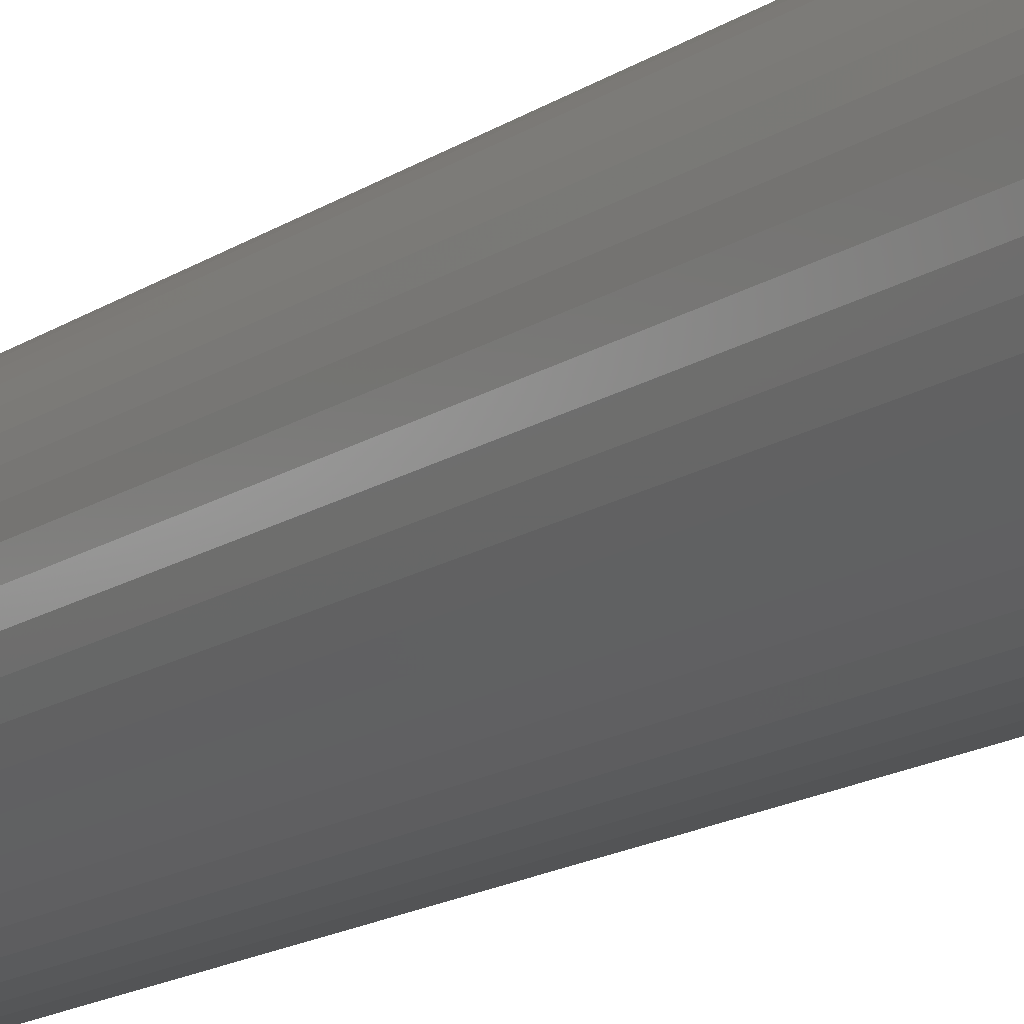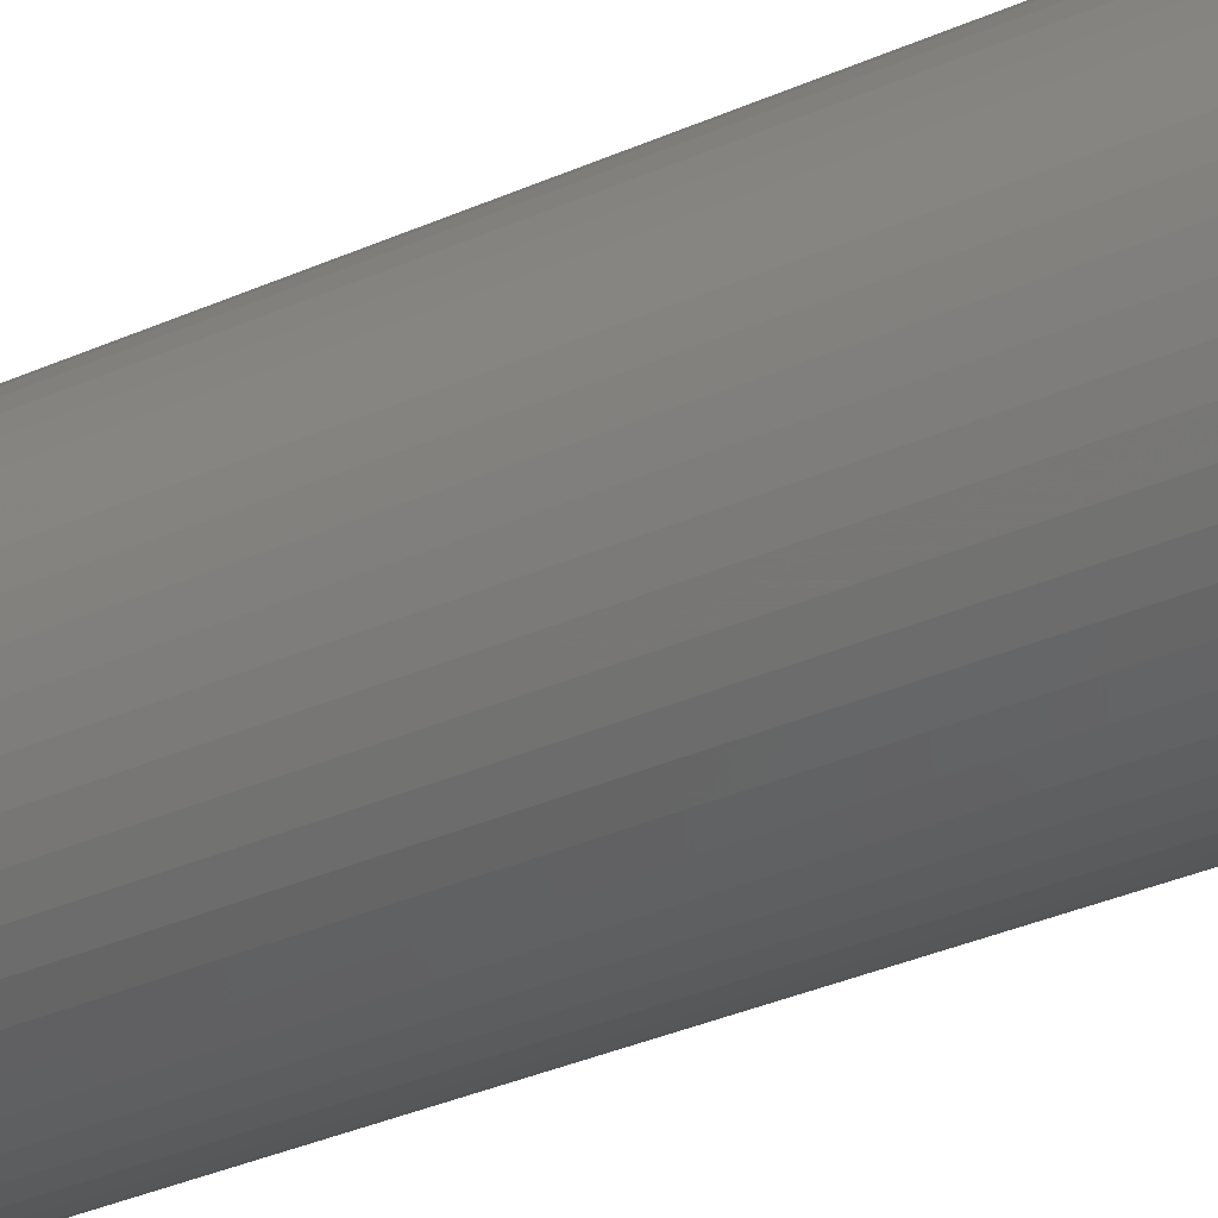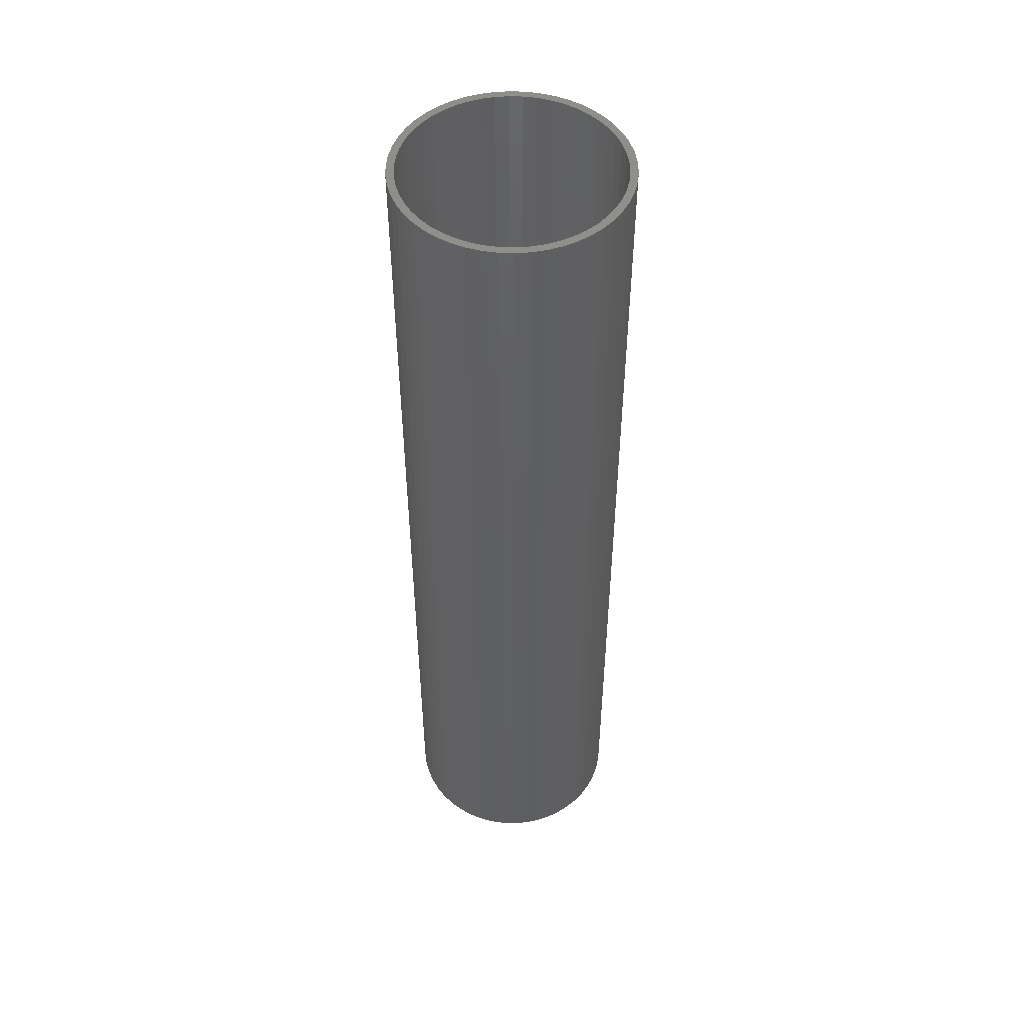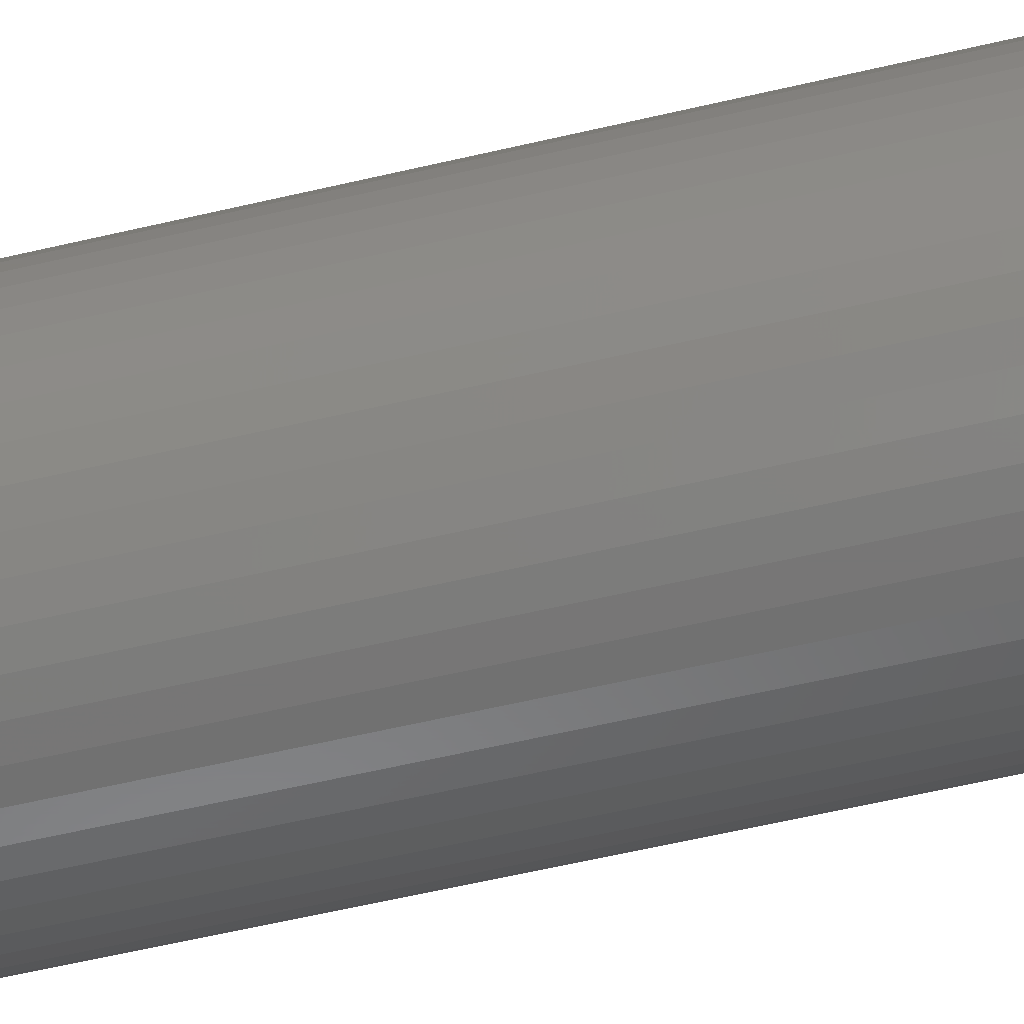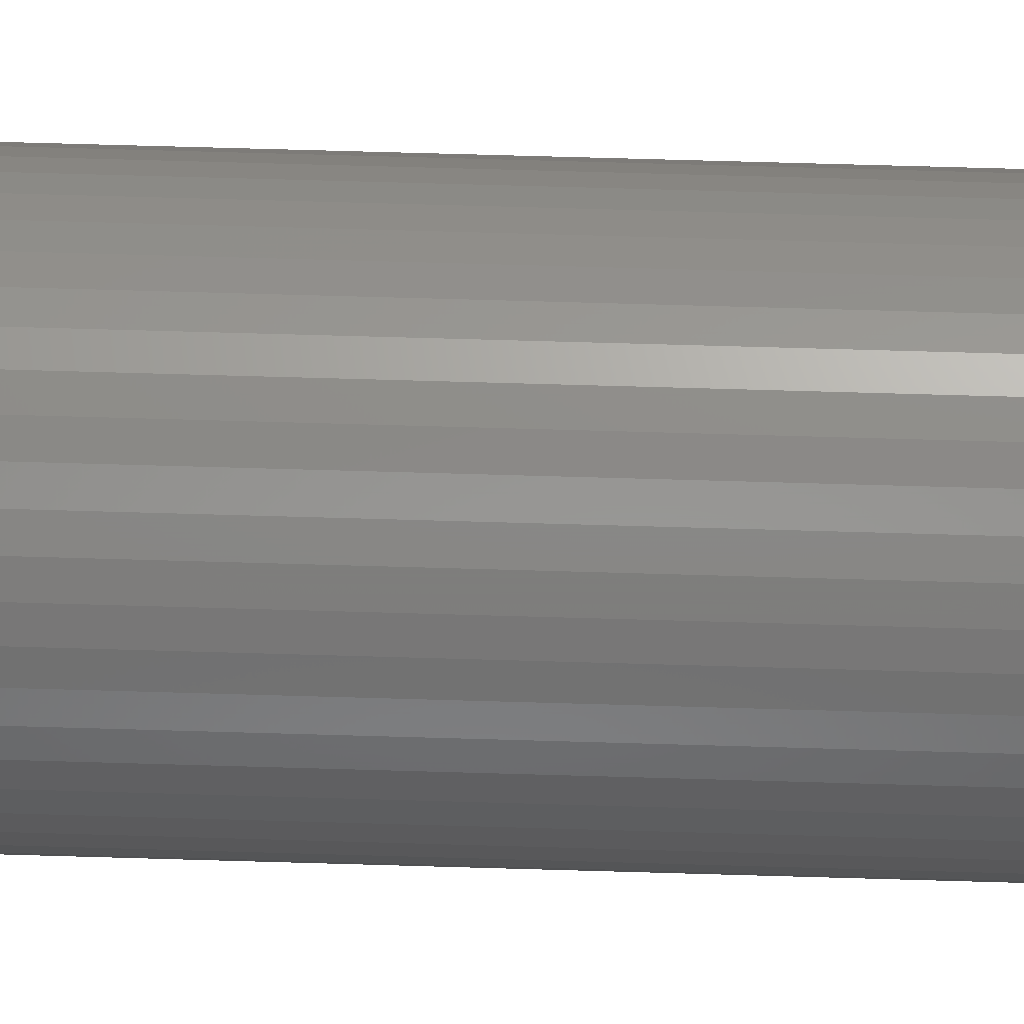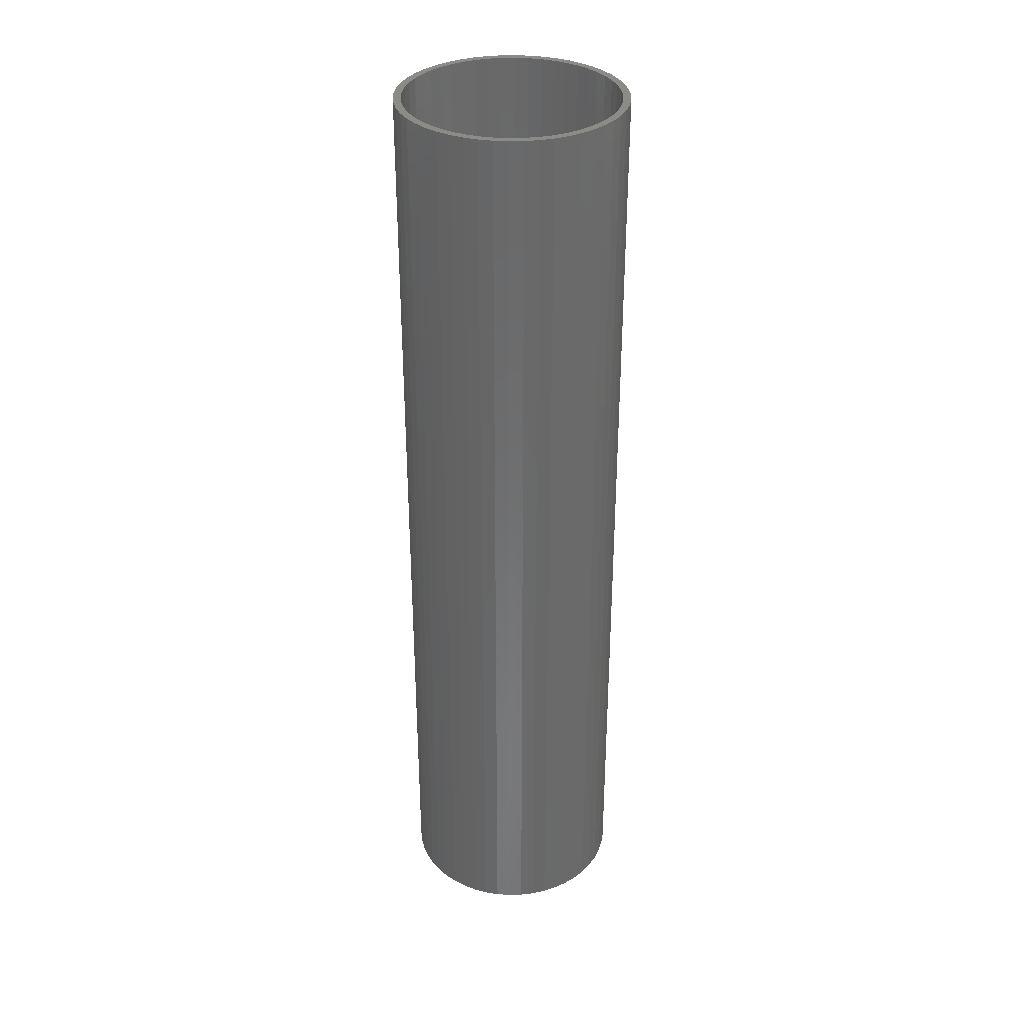
<metadata>
{"format":"stl","ext":"stl","renderer":"f3d","projection":"perspective","resolution":1024,"background":"white","views":[{"elev":-15.3,"azim":144.4,"up":"+Y"},{"elev":-31.7,"azim":-57.2,"up":"+Y"},{"elev":49.8,"azim":146.2,"up":"+Z"},{"elev":-55.5,"azim":-75.8,"up":"+Y"},{"elev":66.4,"azim":-88.3,"up":"+Y"},{"elev":33.8,"azim":-59.6,"up":"+Z"}]}
</metadata>
<code>
# stl→obj: 200 verts, 400 faces
v 7.5 0 31.5
v 7.441 0.94 -31.5
v 7.441 0.94 31.5
v 7.5 0 -31.5
v -7.5 0 -31.5
v -7.441 0.94 31.5
v -7.441 0.94 -31.5
v -7.5 0 31.5
v 0.4709 7.485 -31.5
v -0.4709 7.485 31.5
v 0.4709 7.485 31.5
v -0.4709 7.485 -31.5
v -0.4709 -7.485 -31.5
v 0.4709 -7.485 31.5
v -0.4709 -7.485 31.5
v 0.4709 -7.485 -31.5
v 5.467 5.134 -31.5
v 4.781 5.779 31.5
v 5.467 5.134 31.5
v 4.781 5.779 -31.5
v -4.781 5.779 -31.5
v -5.467 5.134 31.5
v -4.781 5.779 31.5
v -5.467 5.134 -31.5
v -2.318 7.133 -31.5
v -3.193 6.786 31.5
v -2.318 7.133 31.5
v -3.193 6.786 -31.5
v 6.068 -4.408 31.5
v 6.572 -3.613 -31.5
v 6.572 -3.613 31.5
v 6.068 -4.408 -31.5
v 6.973 2.761 31.5
v 6.572 3.613 -31.5
v 6.572 3.613 31.5
v 6.973 2.761 -31.5
v 3.193 6.786 -31.5
v 2.318 7.133 31.5
v 3.193 6.786 31.5
v 2.318 7.133 -31.5
v 1.405 7.367 31.5
v 1.405 7.367 -31.5
v 4.019 6.332 -31.5
v 4.019 6.332 31.5
v -6.973 2.761 -31.5
v -6.572 3.613 31.5
v -6.572 3.613 -31.5
v -6.973 2.761 31.5
v 7 0 31.5
v 6.945 0.8773 31.5
v 7.264 1.865 31.5
v 7.441 -0.94 31.5
v 6.945 -0.8773 31.5
v 6.78 1.741 31.5
v 6.508 2.577 31.5
v 6.134 3.372 31.5
v 6.068 4.408 31.5
v 5.663 4.114 31.5
v 5.103 4.792 31.5
v 4.462 5.394 31.5
v 3.751 5.91 31.5
v 2.98 6.334 31.5
v 2.163 6.657 31.5
v 1.312 6.876 31.5
v 0.4395 6.986 31.5
v -0.4395 6.986 31.5
v -1.312 6.876 31.5
v -1.405 7.367 31.5
v -2.163 6.657 31.5
v -2.98 6.334 31.5
v -3.751 5.91 31.5
v -4.019 6.332 31.5
v -4.462 5.394 31.5
v -5.103 4.792 31.5
v -5.663 4.114 31.5
v -6.068 4.408 31.5
v -6.134 3.372 31.5
v -6.508 2.577 31.5
v -6.78 1.741 31.5
v -7.264 1.865 31.5
v -6.945 0.8773 31.5
v 7.264 -1.865 31.5
v 6.78 -1.741 31.5
v 6.973 -2.761 31.5
v 6.508 -2.577 31.5
v 6.134 -3.372 31.5
v 5.663 -4.114 31.5
v 5.467 -5.134 31.5
v 5.103 -4.792 31.5
v 4.781 -5.779 31.5
v 4.462 -5.394 31.5
v 4.019 -6.332 31.5
v 3.751 -5.91 31.5
v 3.193 -6.786 31.5
v 2.98 -6.334 31.5
v 2.318 -7.133 31.5
v 2.163 -6.657 31.5
v 1.405 -7.367 31.5
v 1.312 -6.876 31.5
v 0.4395 -6.986 31.5
v -0.4395 -6.986 31.5
v -1.312 -6.876 31.5
v -1.405 -7.367 31.5
v -2.163 -6.657 31.5
v -2.318 -7.133 31.5
v -2.98 -6.334 31.5
v -3.193 -6.786 31.5
v -3.751 -5.91 31.5
v -4.019 -6.332 31.5
v -4.462 -5.394 31.5
v -4.781 -5.779 31.5
v -5.103 -4.792 31.5
v -5.467 -5.134 31.5
v -5.663 -4.114 31.5
v -6.068 -4.408 31.5
v -6.134 -3.372 31.5
v -6.572 -3.613 31.5
v -6.508 -2.577 31.5
v -6.973 -2.761 31.5
v -6.78 -1.741 31.5
v -7.264 -1.865 31.5
v -6.945 -0.8773 31.5
v -7.441 -0.94 31.5
v -7 0 31.5
v -1.405 7.367 -31.5
v 1.405 -7.367 -31.5
v 2.318 -7.133 -31.5
v 3.193 -6.786 -31.5
v 7.264 1.865 -31.5
v 6.068 4.408 -31.5
v -6.068 4.408 -31.5
v -7.264 1.865 -31.5
v -4.019 6.332 -31.5
v 7.441 -0.94 -31.5
v 4.019 -6.332 -31.5
v 5.467 -5.134 -31.5
v 7.264 -1.865 -31.5
v -6.973 -2.761 -31.5
v -7.264 -1.865 -31.5
v 4.781 -5.779 -31.5
v 6.973 -2.761 -31.5
v -5.467 -5.134 -31.5
v -4.781 -5.779 -31.5
v -6.068 -4.408 -31.5
v -6.572 -3.613 -31.5
v 7 0 -31.5
v 6.945 -0.8773 -31.5
v 6.945 0.8773 -31.5
v 6.78 -1.741 -31.5
v 6.508 -2.577 -31.5
v 6.134 -3.372 -31.5
v 5.663 -4.114 -31.5
v 5.103 -4.792 -31.5
v 4.462 -5.394 -31.5
v 3.751 -5.91 -31.5
v 2.98 -6.334 -31.5
v 2.163 -6.657 -31.5
v 1.312 -6.876 -31.5
v 0.4395 -6.986 -31.5
v -0.4395 -6.986 -31.5
v -1.312 -6.876 -31.5
v -1.405 -7.367 -31.5
v -2.163 -6.657 -31.5
v -2.318 -7.133 -31.5
v -2.98 -6.334 -31.5
v -3.193 -6.786 -31.5
v -3.751 -5.91 -31.5
v -4.019 -6.332 -31.5
v -4.462 -5.394 -31.5
v -5.103 -4.792 -31.5
v -5.663 -4.114 -31.5
v -6.134 -3.372 -31.5
v -6.508 -2.577 -31.5
v -6.78 -1.741 -31.5
v -6.945 -0.8773 -31.5
v -7.441 -0.94 -31.5
v 6.78 1.741 -31.5
v 6.508 2.577 -31.5
v 6.134 3.372 -31.5
v 5.663 4.114 -31.5
v 5.103 4.792 -31.5
v 4.462 5.394 -31.5
v 3.751 5.91 -31.5
v 2.98 6.334 -31.5
v 2.163 6.657 -31.5
v 1.312 6.876 -31.5
v 0.4395 6.986 -31.5
v -0.4395 6.986 -31.5
v -1.312 6.876 -31.5
v -2.163 6.657 -31.5
v -2.98 6.334 -31.5
v -3.751 5.91 -31.5
v -4.462 5.394 -31.5
v -5.103 4.792 -31.5
v -5.663 4.114 -31.5
v -6.134 3.372 -31.5
v -6.508 2.577 -31.5
v -6.78 1.741 -31.5
v -6.945 0.8773 -31.5
v -7 0 -31.5
f 1 2 3
f 2 1 4
f 5 6 7
f 6 5 8
f 9 10 11
f 10 9 12
f 13 14 15
f 14 13 16
f 17 18 19
f 18 17 20
f 21 22 23
f 22 21 24
f 25 26 27
f 26 25 28
f 29 30 31
f 30 29 32
f 33 34 35
f 34 33 36
f 37 38 39
f 38 37 40
f 40 41 38
f 41 40 42
f 43 39 44
f 39 43 37
f 45 46 47
f 46 45 48
f 49 1 3
f 50 3 51
f 1 49 52
f 53 52 49
f 54 51 33
f 3 50 49
f 51 54 50
f 55 33 35
f 33 55 54
f 35 56 55
f 57 56 35
f 57 58 56
f 19 58 57
f 19 59 58
f 18 59 19
f 18 60 59
f 44 60 18
f 44 61 60
f 39 61 44
f 39 62 61
f 38 62 39
f 38 63 62
f 41 63 38
f 41 64 63
f 11 64 41
f 11 65 64
f 11 66 65
f 10 66 11
f 10 67 66
f 68 67 10
f 68 69 67
f 27 69 68
f 27 70 69
f 26 70 27
f 26 71 70
f 72 71 26
f 72 73 71
f 23 73 72
f 23 74 73
f 22 74 23
f 22 75 74
f 76 75 22
f 76 77 75
f 46 77 76
f 77 46 78
f 48 78 46
f 78 48 79
f 80 79 48
f 79 80 81
f 6 81 80
f 52 53 82
f 83 82 53
f 82 83 84
f 85 84 83
f 84 85 31
f 86 31 85
f 86 29 31
f 87 29 86
f 87 88 29
f 89 88 87
f 89 90 88
f 91 90 89
f 91 92 90
f 93 92 91
f 93 94 92
f 95 94 93
f 95 96 94
f 97 96 95
f 97 98 96
f 99 98 97
f 99 14 98
f 100 14 99
f 101 14 100
f 101 15 14
f 102 15 101
f 102 103 15
f 104 103 102
f 104 105 103
f 106 105 104
f 106 107 105
f 108 107 106
f 108 109 107
f 110 109 108
f 110 111 109
f 112 111 110
f 112 113 111
f 114 113 112
f 114 115 113
f 116 115 114
f 117 116 118
f 116 117 115
f 119 118 120
f 121 120 122
f 118 119 117
f 123 122 124
f 81 6 124
f 120 121 119
f 8 124 6
f 122 123 121
f 124 8 123
f 12 68 10
f 68 12 125
f 16 98 14
f 98 16 126
f 127 94 96
f 94 127 128
f 51 36 33
f 36 51 129
f 3 129 51
f 129 3 2
f 57 17 19
f 17 57 130
f 35 130 57
f 130 35 34
f 42 11 41
f 11 42 9
f 20 44 18
f 44 20 43
f 47 76 131
f 76 47 46
f 131 22 24
f 22 131 76
f 132 48 45
f 48 132 80
f 7 80 132
f 80 7 6
f 28 72 26
f 72 28 133
f 133 23 72
f 23 133 21
f 125 27 68
f 27 125 25
f 52 4 1
f 4 52 134
f 128 92 94
f 92 128 135
f 88 32 29
f 32 88 136
f 82 134 52
f 134 82 137
f 138 121 139
f 121 138 119
f 140 88 90
f 88 140 136
f 31 141 84
f 141 31 30
f 142 111 113
f 111 142 143
f 144 117 145
f 117 144 115
f 146 4 134
f 147 134 137
f 4 146 2
f 148 2 146
f 149 137 141
f 134 147 146
f 137 149 147
f 150 141 30
f 141 150 149
f 30 151 150
f 32 151 30
f 32 152 151
f 136 152 32
f 136 153 152
f 140 153 136
f 140 154 153
f 135 154 140
f 135 155 154
f 128 155 135
f 128 156 155
f 127 156 128
f 127 157 156
f 126 157 127
f 126 158 157
f 16 158 126
f 16 159 158
f 16 160 159
f 13 160 16
f 13 161 160
f 162 161 13
f 162 163 161
f 164 163 162
f 164 165 163
f 166 165 164
f 166 167 165
f 168 167 166
f 168 169 167
f 143 169 168
f 143 170 169
f 142 170 143
f 142 171 170
f 144 171 142
f 144 172 171
f 145 172 144
f 172 145 173
f 138 173 145
f 173 138 174
f 139 174 138
f 174 139 175
f 176 175 139
f 2 148 129
f 177 129 148
f 129 177 36
f 178 36 177
f 36 178 34
f 179 34 178
f 179 130 34
f 180 130 179
f 180 17 130
f 181 17 180
f 181 20 17
f 182 20 181
f 182 43 20
f 183 43 182
f 183 37 43
f 184 37 183
f 184 40 37
f 185 40 184
f 185 42 40
f 186 42 185
f 186 9 42
f 187 9 186
f 188 9 187
f 188 12 9
f 189 12 188
f 189 125 12
f 190 125 189
f 190 25 125
f 191 25 190
f 191 28 25
f 192 28 191
f 192 133 28
f 193 133 192
f 193 21 133
f 194 21 193
f 194 24 21
f 195 24 194
f 195 131 24
f 196 131 195
f 47 196 197
f 196 47 131
f 45 197 198
f 132 198 199
f 197 45 47
f 7 199 200
f 175 176 200
f 198 132 45
f 5 200 176
f 199 7 132
f 200 5 7
f 126 96 98
f 96 126 127
f 135 90 92
f 90 135 140
f 84 137 82
f 137 84 141
f 166 105 107
f 105 166 164
f 164 103 105
f 103 164 162
f 142 115 144
f 115 142 113
f 145 119 138
f 119 145 117
f 139 123 176
f 123 139 121
f 176 8 5
f 8 176 123
f 162 15 103
f 15 162 13
f 168 107 109
f 107 168 166
f 143 109 111
f 109 143 168
f 146 50 148
f 50 146 49
f 124 199 81
f 199 124 200
f 188 65 66
f 65 188 187
f 159 101 100
f 101 159 160
f 153 91 89
f 91 153 154
f 182 59 60
f 59 182 181
f 194 73 74
f 73 194 193
f 191 69 70
f 69 191 190
f 178 56 179
f 56 178 55
f 148 54 177
f 54 148 50
f 185 62 63
f 62 185 184
f 184 61 62
f 61 184 183
f 78 196 77
f 196 78 197
f 77 195 75
f 195 77 196
f 79 197 78
f 197 79 198
f 193 71 73
f 71 193 192
f 190 67 69
f 67 190 189
f 177 55 178
f 55 177 54
f 180 59 181
f 59 180 58
f 179 58 180
f 58 179 56
f 186 63 64
f 63 186 185
f 187 64 65
f 64 187 186
f 183 60 61
f 60 183 182
f 75 194 74
f 194 75 195
f 81 198 79
f 198 81 199
f 192 70 71
f 70 192 191
f 189 66 67
f 66 189 188
f 147 49 146
f 49 147 53
f 151 85 150
f 85 151 86
f 114 172 116
f 172 114 171
f 116 173 118
f 173 116 172
f 156 97 95
f 97 156 157
f 163 106 104
f 106 163 165
f 118 174 120
f 174 118 173
f 155 95 93
f 95 155 156
f 157 99 97
f 99 157 158
f 158 100 99
f 100 158 159
f 150 83 149
f 83 150 85
f 149 53 147
f 53 149 83
f 152 86 151
f 86 152 87
f 153 87 152
f 87 153 89
f 160 102 101
f 102 160 161
f 161 104 102
f 104 161 163
f 112 171 114
f 171 112 170
f 120 175 122
f 175 120 174
f 122 200 124
f 200 122 175
f 154 93 91
f 93 154 155
f 165 108 106
f 108 165 167
f 167 110 108
f 110 167 169
f 169 112 110
f 112 169 170

</code>
